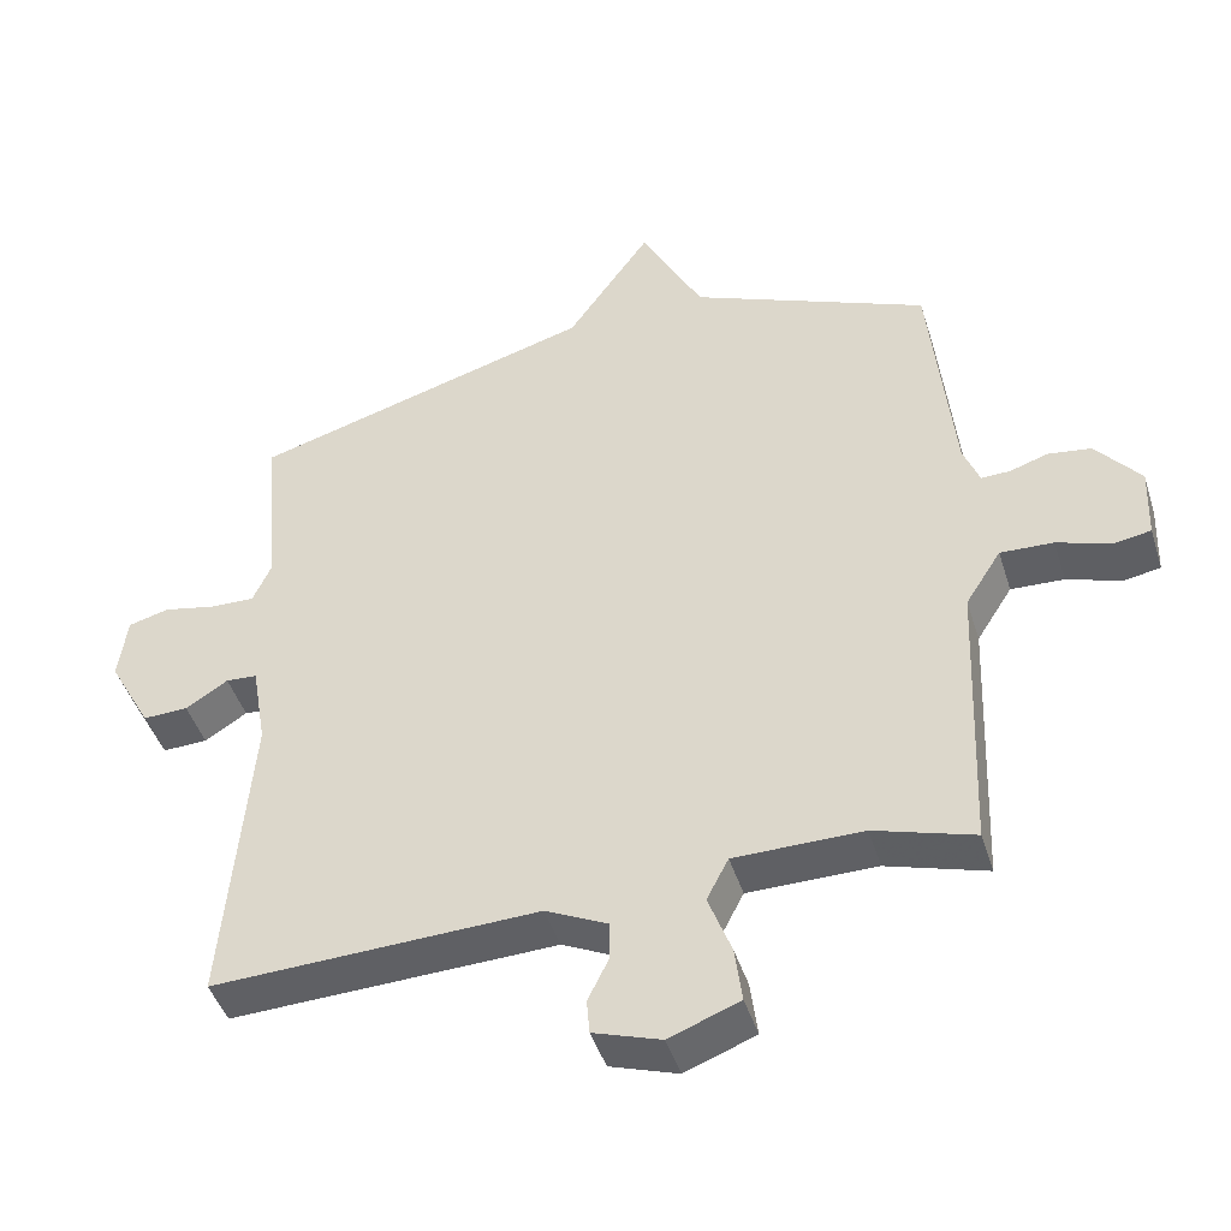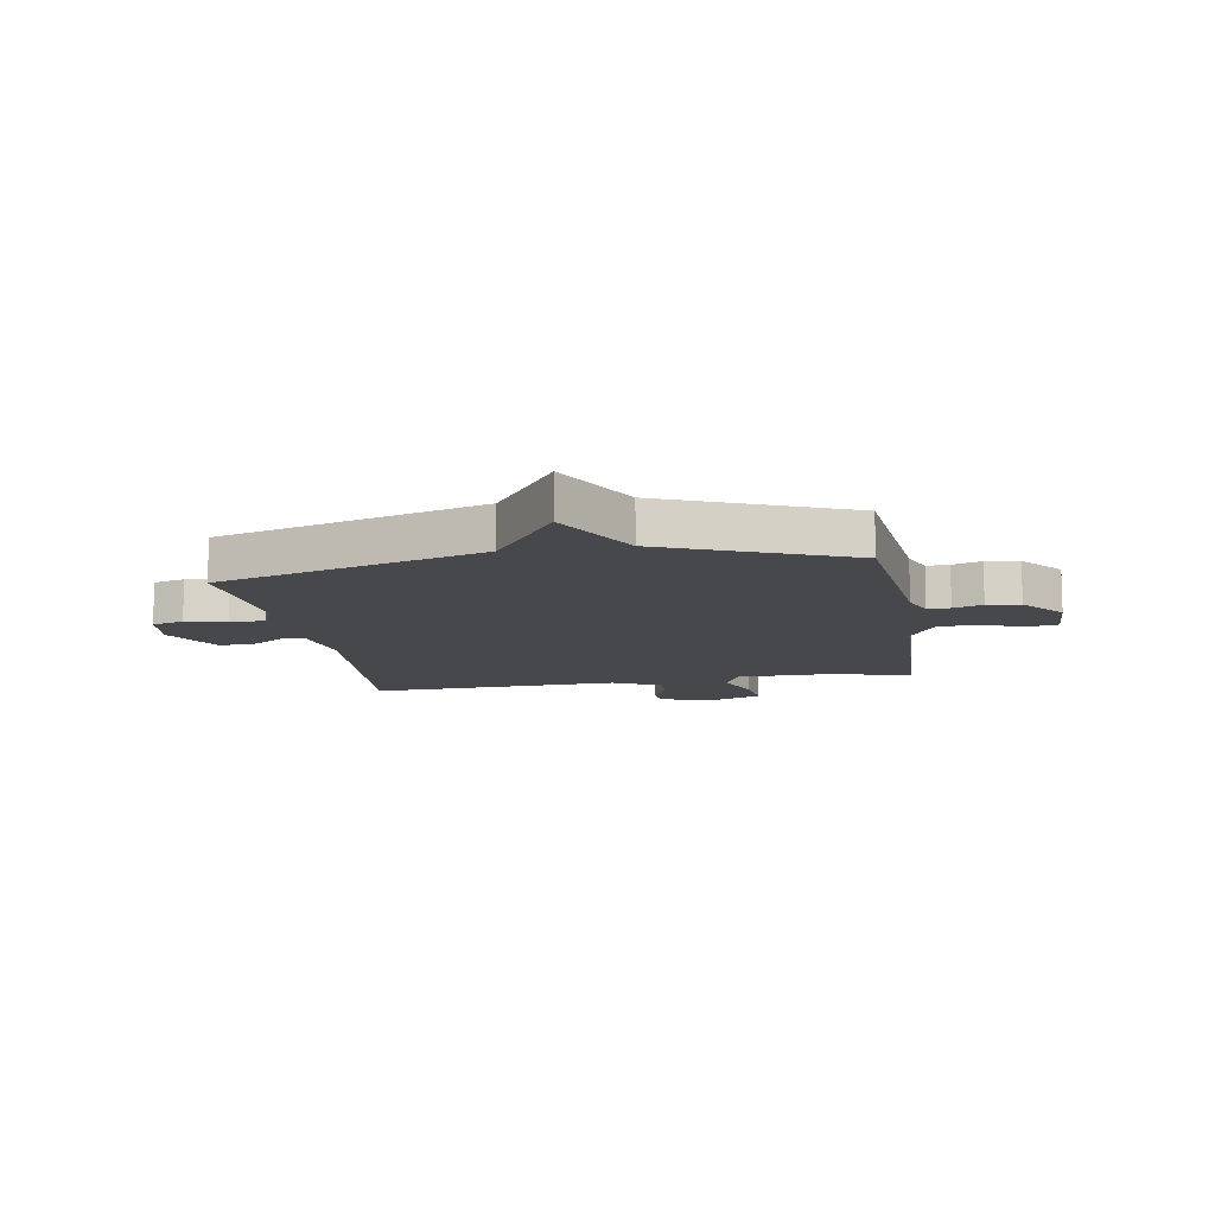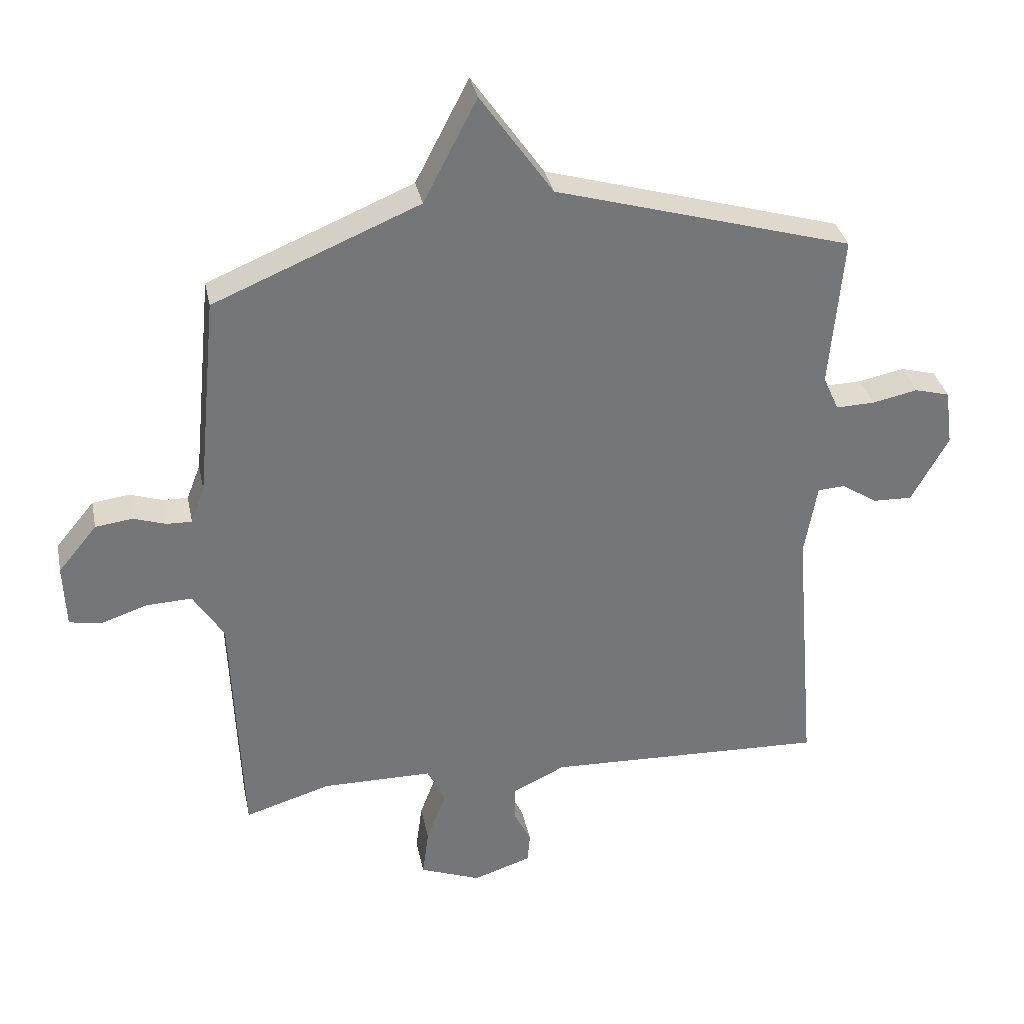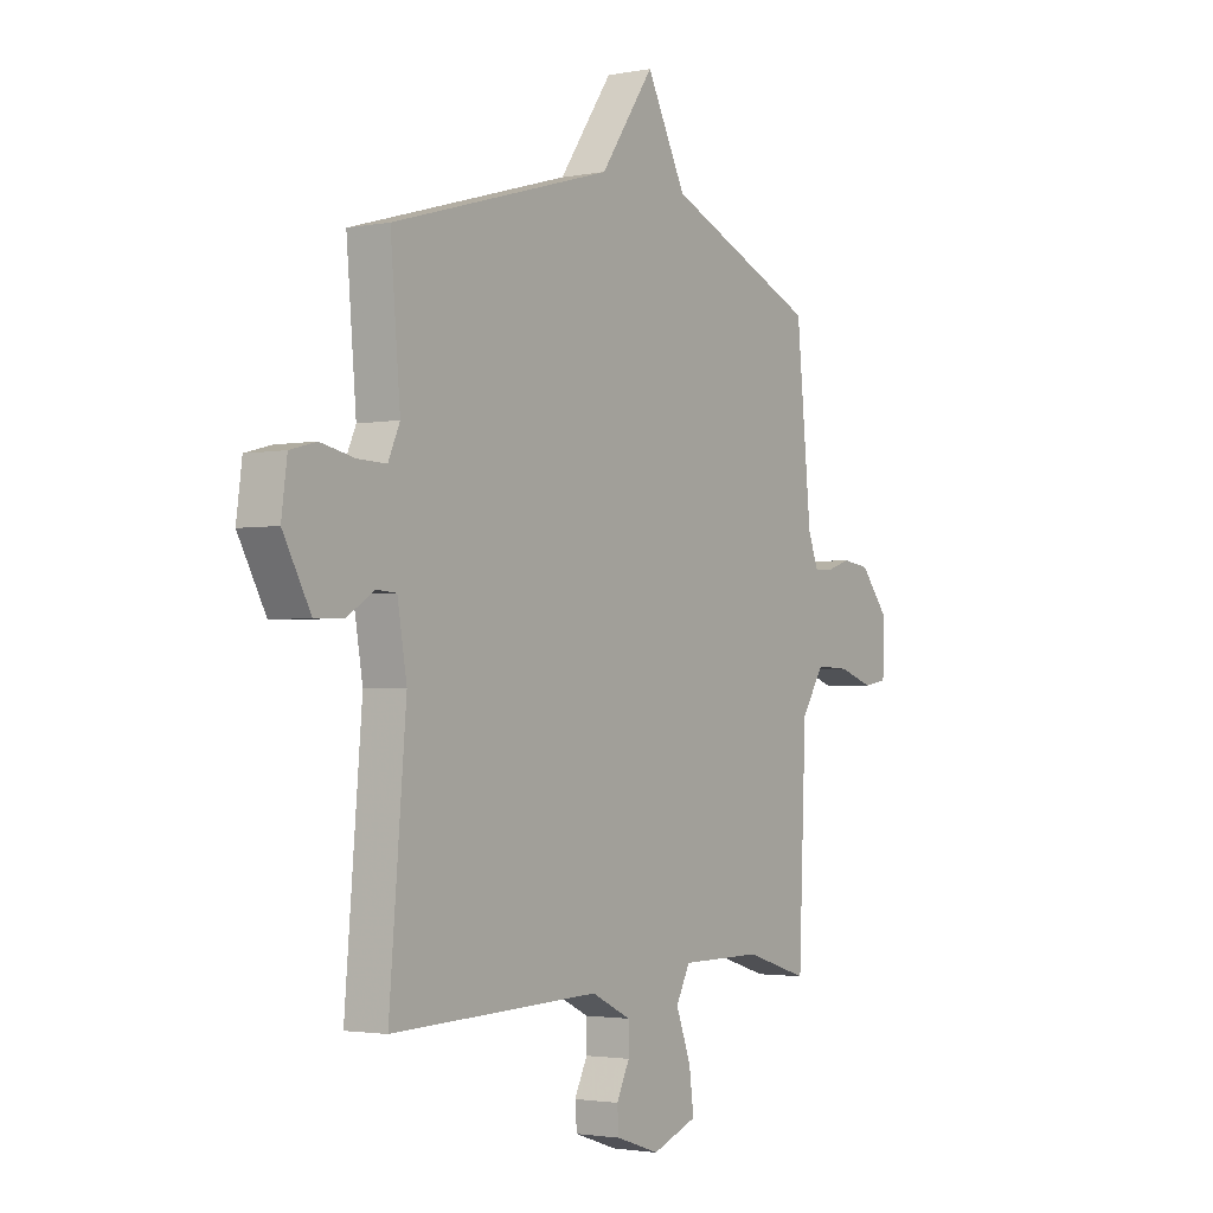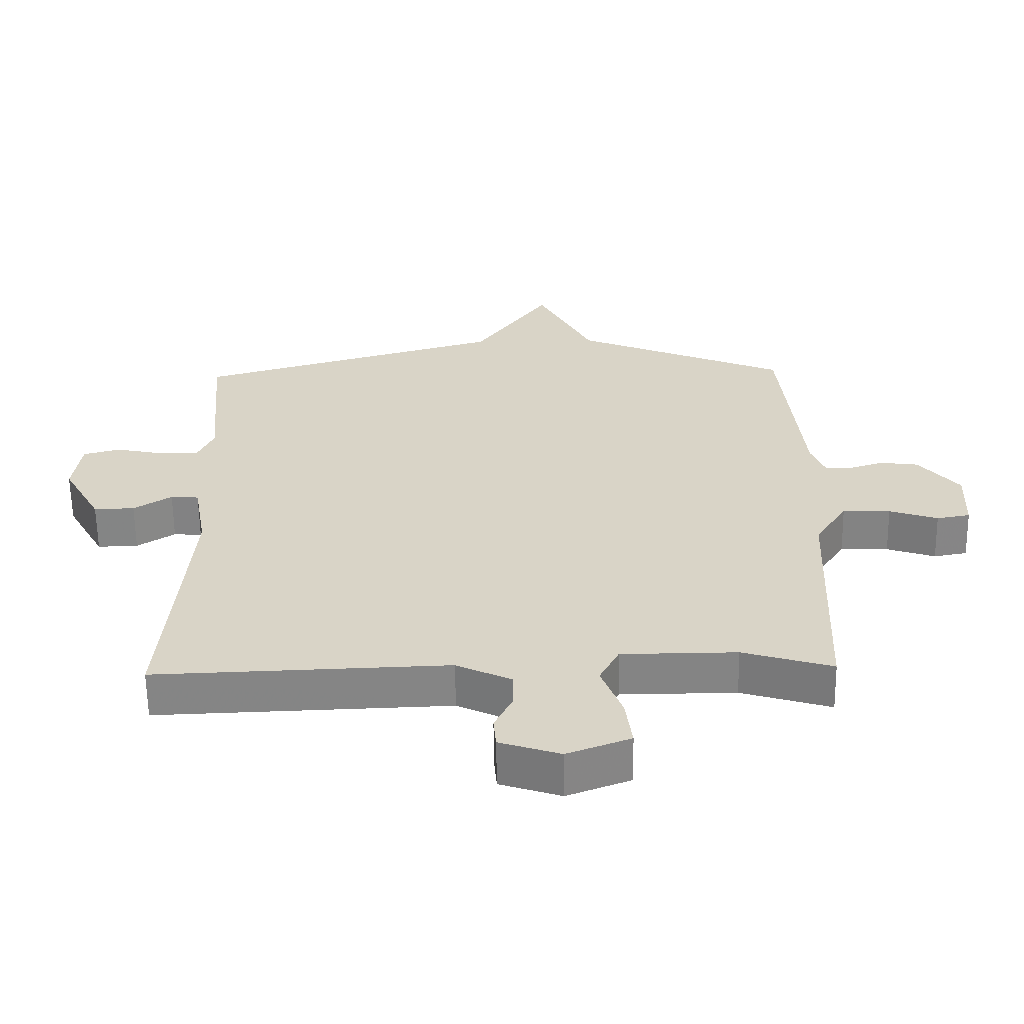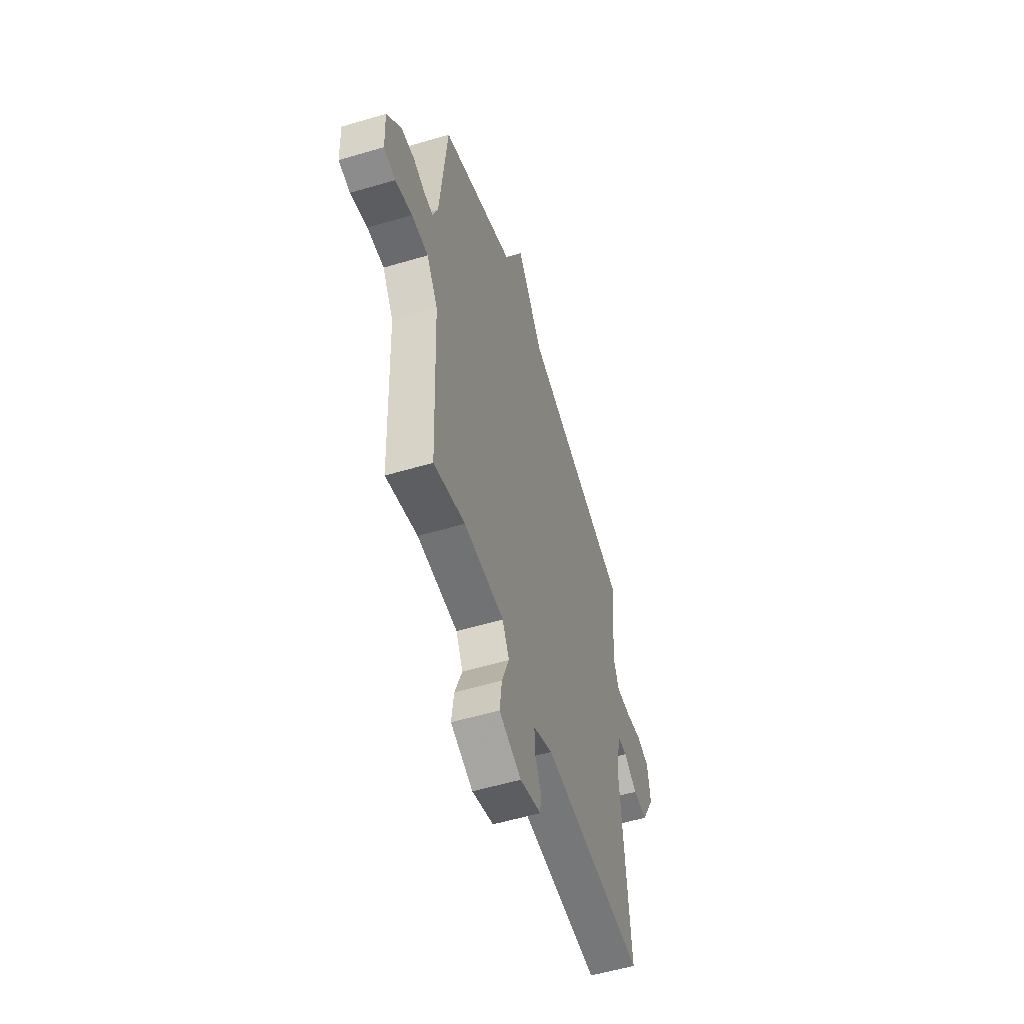
<metadata>
{"format":"obj","ext":"obj","renderer":"f3d","projection":"perspective","resolution":1024,"background":"white","views":[{"elev":-44.9,"azim":17.1,"up":"+Z"},{"elev":-11.4,"azim":9.8,"up":"+Y"},{"elev":33.7,"azim":168.6,"up":"+Z"},{"elev":-2.3,"azim":-56.0,"up":"+Z"},{"elev":-61.4,"azim":0.8,"up":"+Z"},{"elev":-55.2,"azim":107.4,"up":"+Z"}]}
</metadata>
<code>
v 0.5 0.07 -0.5
v 0.363 0.07 -0.458
v 0.187 0.07 -0.459
v 0.157 0.07 -0.517
v 0.189 0.07 -0.602
v 0.199 0.07 -0.679
v 0.102 0.07 -0.716
v 0.009 0.07 -0.685
v 0.005 0.07 -0.637
v 0.033 0.07 -0.58
v 0.033 0.07 -0.525
v -0.052 0.07 -0.484
v -0.5 0.07 -0.5
v -0.464 0.07 -0.076
v -0.484 0.07 0.041
v -0.527 0.07 0.044
v -0.585 0.07 0.007
v -0.647 0.07 0.005
v -0.706 0.07 0.112
v -0.694 0.07 0.202
v -0.638 0.07 0.217
v -0.566 0.07 0.202
v -0.504 0.07 0.2
v -0.479 0.07 0.256
v -0.5 0.07 0.5
v -0.027 0.07 0.637
v 0.088 0.07 0.801
v 0.173 0.07 0.637
v 0.5 0.07 0.5
v 0.532 0.07 0.173
v 0.554 0.07 0.116
v 0.594 0.07 0.117
v 0.646 0.07 0.134
v 0.705 0.07 0.126
v 0.767 0.07 0.051
v 0.763 0.07 -0.051
v 0.712 0.07 -0.06
v 0.638 0.07 -0.035
v 0.565 0.07 -0.032
v 0.516 0.07 -0.109
v 0.5 0 -0.5
v 0.363 0 -0.458
v 0.187 0 -0.459
v 0.157 0 -0.517
v 0.189 0 -0.602
v 0.199 0 -0.679
v 0.102 0 -0.716
v 0.009 0 -0.685
v 0.005 0 -0.637
v 0.033 0 -0.58
v 0.033 0 -0.525
v -0.052 0 -0.484
v -0.5 0 -0.5
v -0.464 0 -0.076
v -0.484 0 0.041
v -0.527 0 0.044
v -0.585 0 0.007
v -0.647 0 0.005
v -0.706 0 0.112
v -0.694 0 0.202
v -0.638 0 0.217
v -0.566 0 0.202
v -0.504 0 0.2
v -0.479 0 0.256
v -0.5 0 0.5
v -0.027 0 0.637
v 0.088 0 0.801
v 0.173 0 0.637
v 0.5 0 0.5
v 0.532 0 0.173
v 0.554 0 0.116
v 0.594 0 0.117
v 0.646 0 0.134
v 0.705 0 0.126
v 0.767 0 0.051
v 0.763 0 -0.051
v 0.712 0 -0.06
v 0.638 0 -0.035
v 0.565 0 -0.032
v 0.516 0 -0.109
f 36 37 38
f 35 36 38
f 34 35 38
f 33 34 38
f 32 33 38
f 31 32 38 39
f 30 31 39 40
f 28 29 30 40
f 40 1 2
f 28 40 2
f 27 28 2
f 26 27 2
f 20 21 22
f 19 20 22
f 18 19 22
f 17 18 22
f 16 17 22
f 15 16 22 23
f 14 15 23 24
f 12 13 14
f 11 12 14 24
f 8 9 10
f 7 8 10
f 6 7 10
f 5 6 10
f 4 5 10
f 3 4 10 11
f 26 2 3
f 25 26 3
f 24 25 3
f 3 11 24
f 78 77 76
f 78 76 75
f 78 75 74
f 78 74 73
f 78 73 72
f 79 78 72 71
f 80 79 71 70
f 80 70 69 68
f 42 41 80
f 42 80 68
f 42 68 67
f 42 67 66
f 62 61 60
f 62 60 59
f 62 59 58
f 62 58 57
f 62 57 56
f 63 62 56 55
f 64 63 55 54
f 54 53 52
f 64 54 52 51
f 50 49 48
f 50 48 47
f 50 47 46
f 50 46 45
f 50 45 44
f 51 50 44 43
f 43 42 66
f 43 66 65
f 43 65 64
f 64 51 43
f 1 41 42 2
f 2 42 43 3
f 3 43 44 4
f 4 44 45 5
f 5 45 46 6
f 6 46 47 7
f 7 47 48 8
f 8 48 49 9
f 9 49 50 10
f 10 50 51 11
f 11 51 52 12
f 12 52 53 13
f 13 53 54 14
f 14 54 55 15
f 15 55 56 16
f 16 56 57 17
f 17 57 58 18
f 18 58 59 19
f 19 59 60 20
f 20 60 61 21
f 21 61 62 22
f 22 62 63 23
f 23 63 64 24
f 24 64 65 25
f 25 65 66 26
f 26 66 67 27
f 27 67 68 28
f 28 68 69 29
f 29 69 70 30
f 30 70 71 31
f 31 71 72 32
f 32 72 73 33
f 33 73 74 34
f 34 74 75 35
f 35 75 76 36
f 36 76 77 37
f 37 77 78 38
f 38 78 79 39
f 39 79 80 40
f 40 80 41 1

</code>
